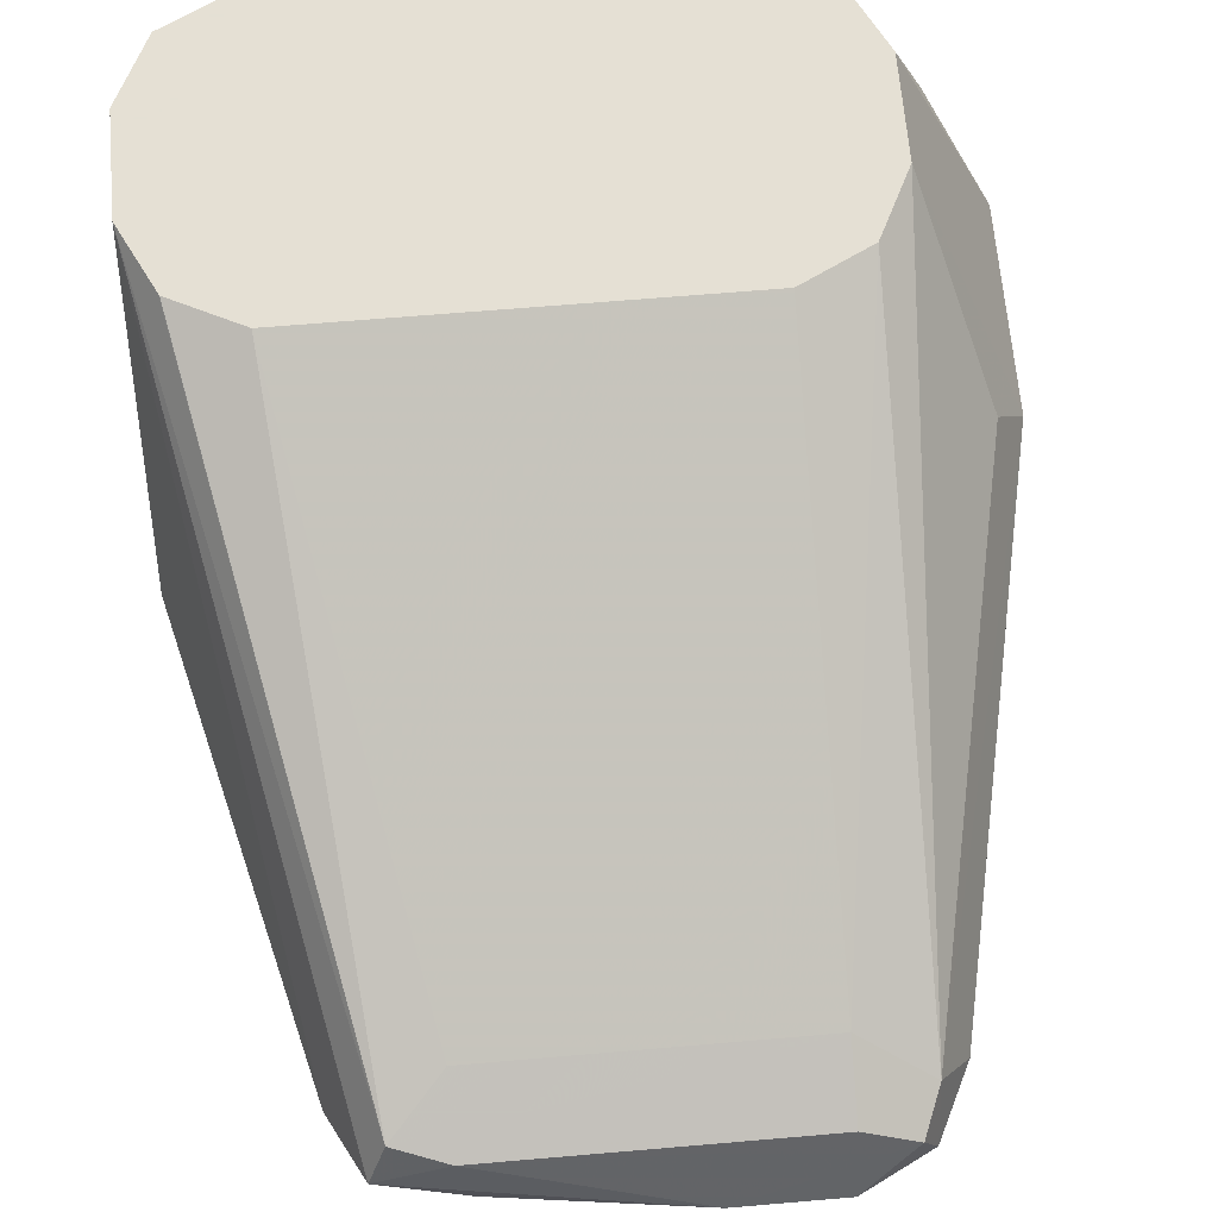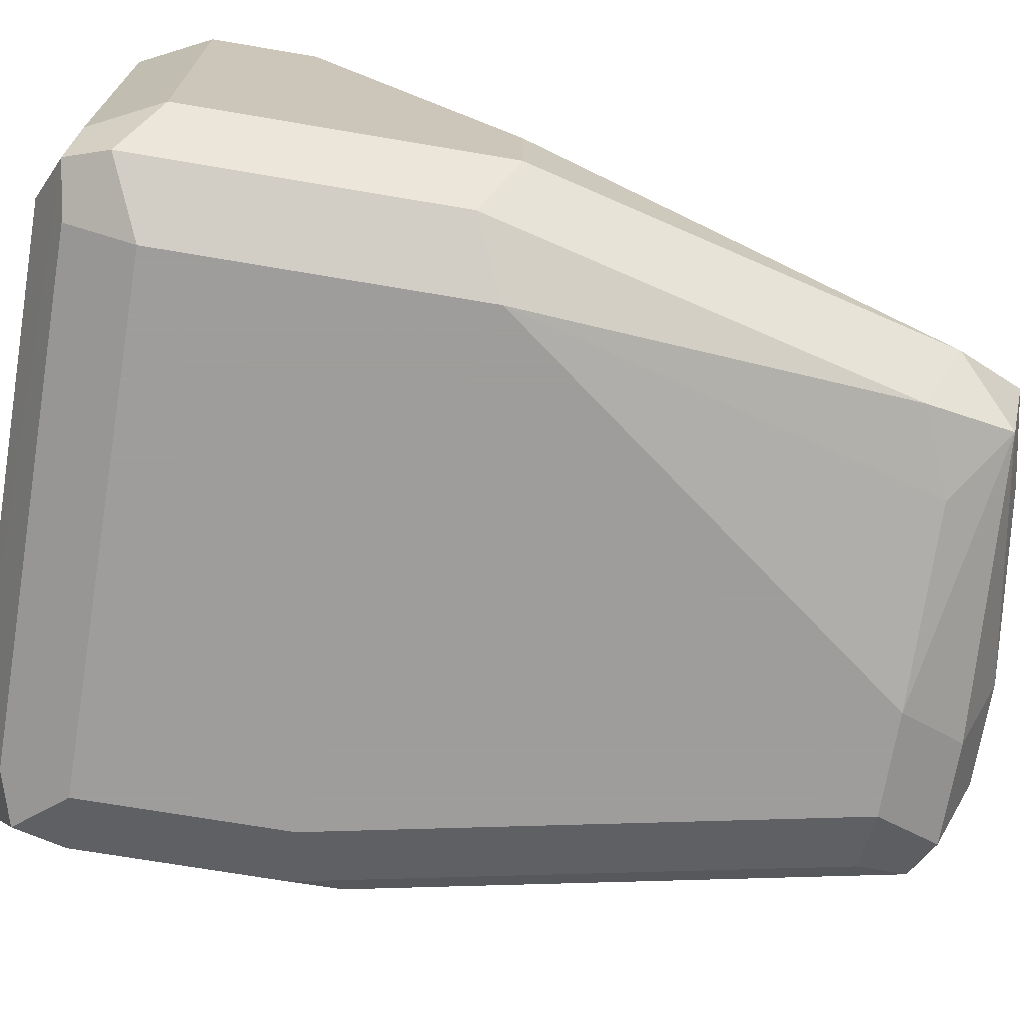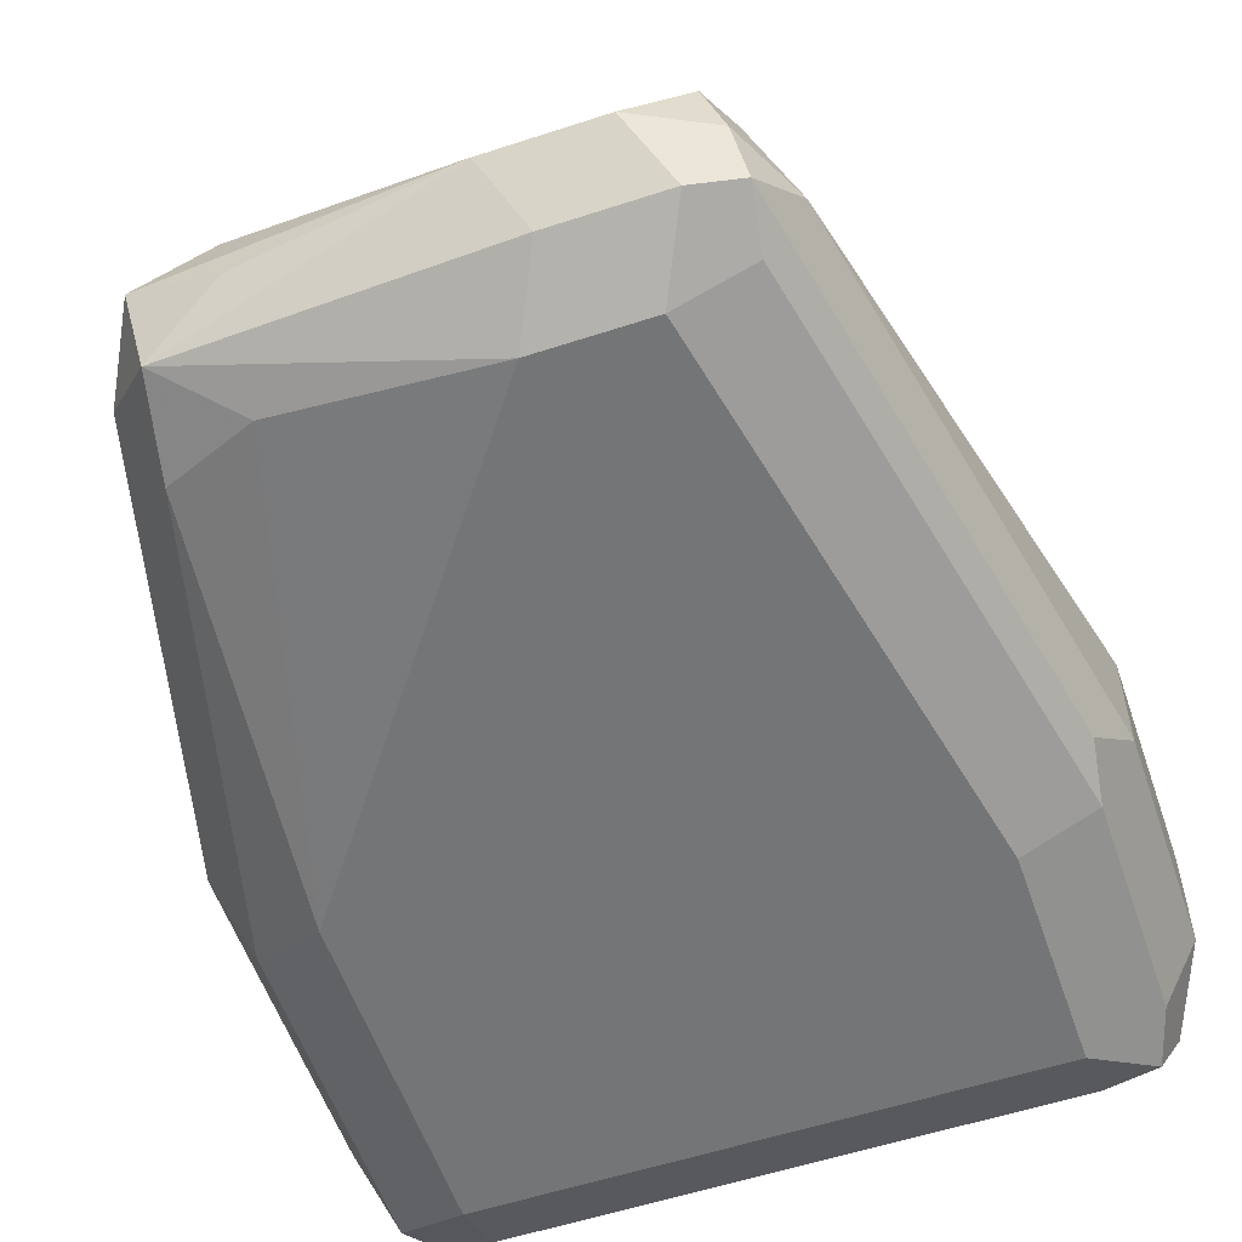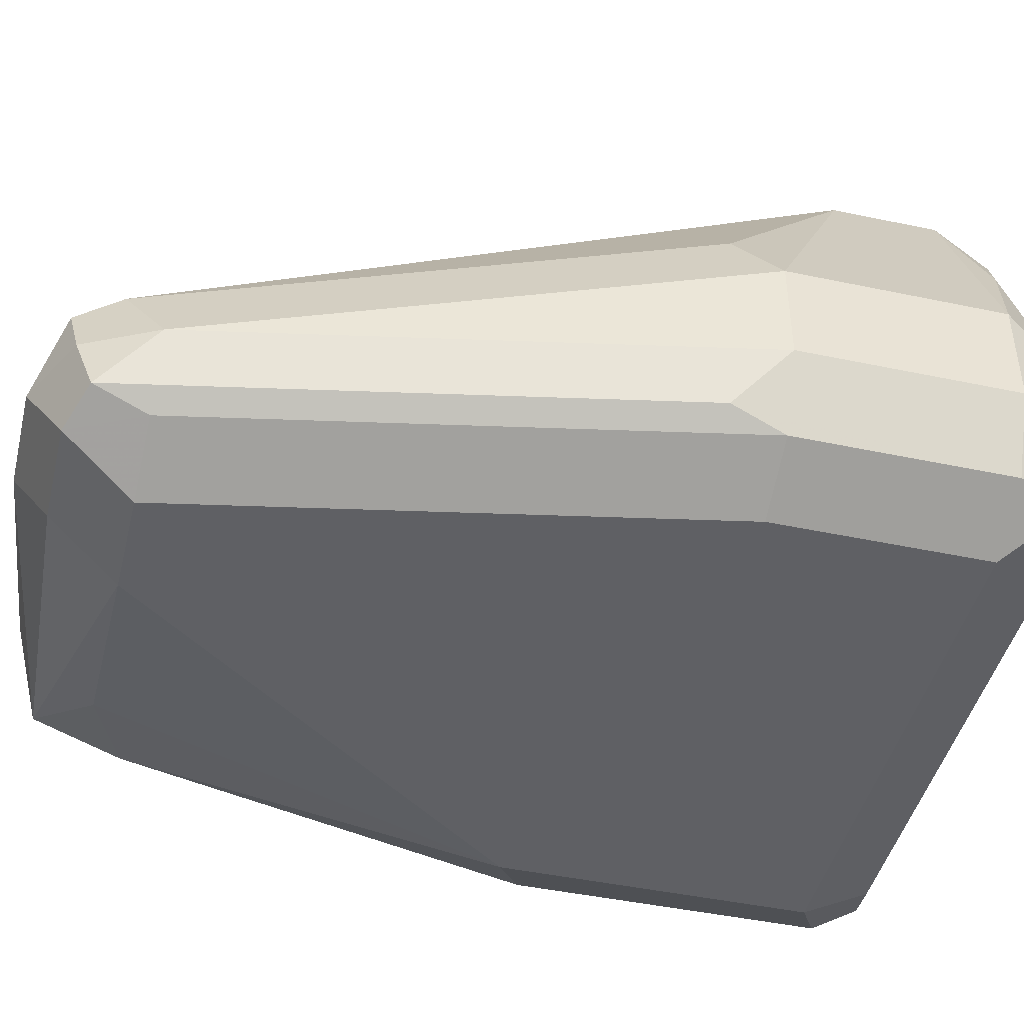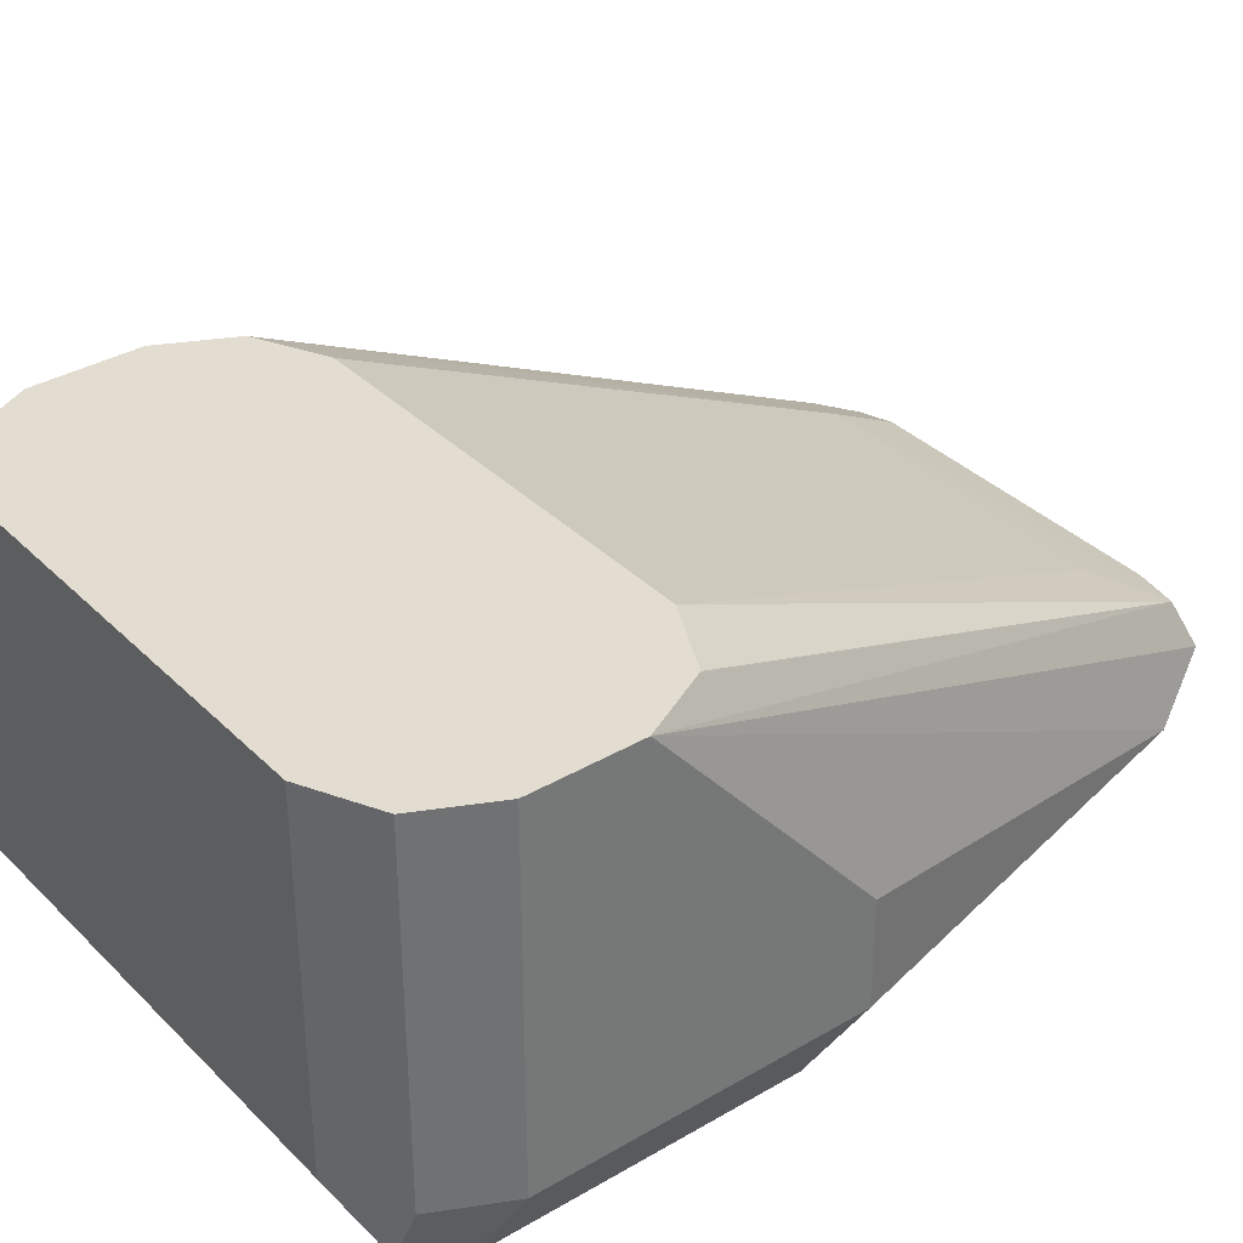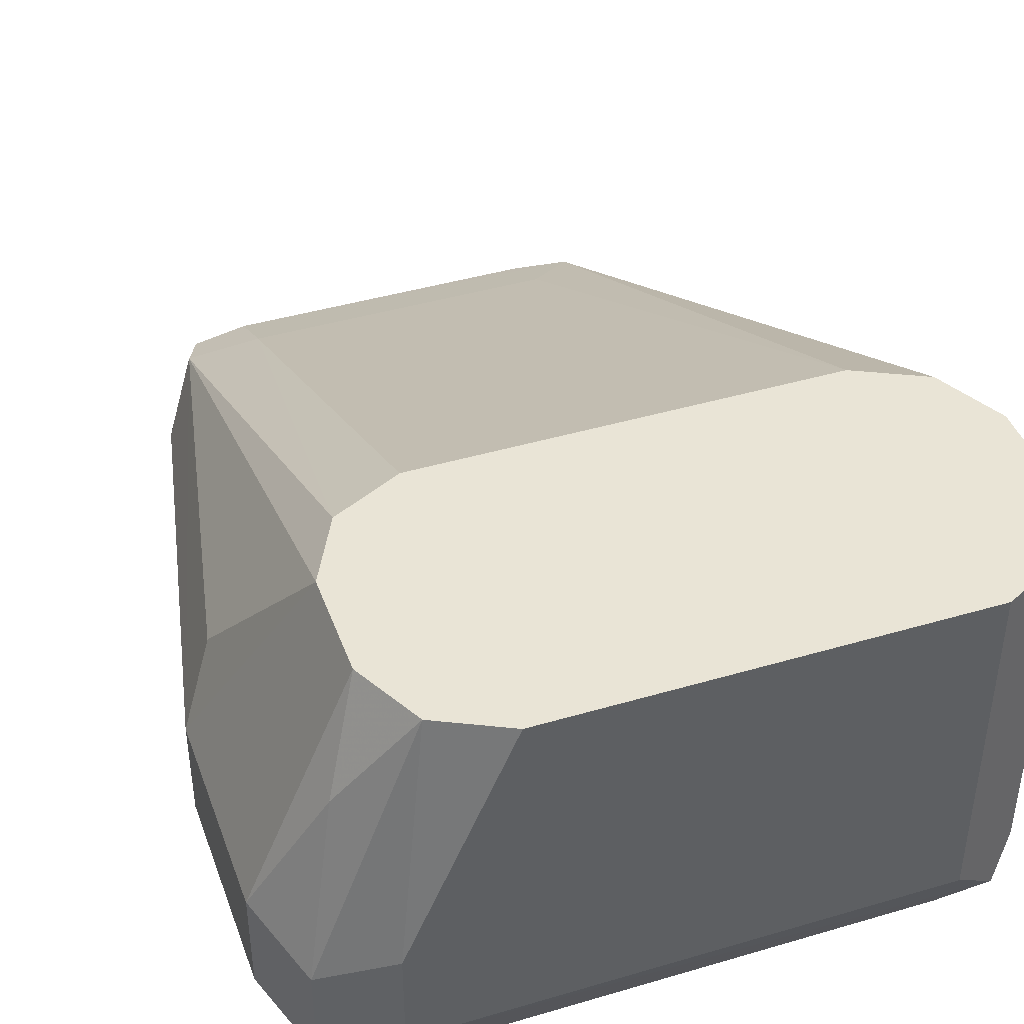
<metadata>
{"format":"obj","ext":"obj","renderer":"f3d","projection":"perspective","resolution":1024,"background":"white","views":[{"elev":65.9,"azim":-4.9,"up":"+Y"},{"elev":-70.7,"azim":-99.6,"up":"+Y"},{"elev":-56.5,"azim":18.9,"up":"+Y"},{"elev":-44.9,"azim":76.2,"up":"+Y"},{"elev":35.2,"azim":-127.9,"up":"+Y"},{"elev":42.4,"azim":160.6,"up":"+Y"}]}
</metadata>
<code>
v -0.05158 -0.5501 0.6533
v -0.04584 -0.5616 0.6476
v -0.02865 -0.5616 0.7163
v -0.03438 -0.5501 0.722
v -0.05158 -0.5329 0.6533
v -0.05158 -0.5501 0.6017
v -0.03438 -0.5673 0.6533
v -0.04584 -0.5616 0.596
v -0.01503 -0.563 0.722
v -0.02578 -0.5587 0.7307
v -0.02865 -0.5444 0.7335
v -0.05158 -0.4925 0.6189
v -0.05158 -0.4925 0.6017
v -0.04956 -0.4925 0.5977
v -0.04584 -0.5501 0.5903
v -0.04298 -0.5587 0.5888
v 0.01718 -0.5673 0.722
v -0.03438 -0.5673 0.6017
v -0.03438 -0.5616 0.5903
v 0.02292 -0.5616 0.7335
v 0.01718 -0.5501 0.7393
v -0.01503 -0.5501 0.735
v -0.01719 -0.5387 0.7335
v -0.02578 -0.5372 0.7307
v -0.04599 -0.4925 0.6301
v -0.04584 -0.4925 0.5903
v 0.05157 -0.5616 0.5903
v -0.04182 -0.4925 0.5883
v -0.03438 -0.5501 0.5845
v 0.05157 -0.5501 0.5845
v 0.03438 -0.5673 0.722
v 0.05157 -0.5673 0.6017
v 0.04011 -0.5616 0.7335
v 0.03438 -0.5501 0.7393
v 0.04297 -0.5415 0.735
v 0.03438 -0.5387 0.7335
v 0.03438 -0.5329 0.722
v -0.01719 -0.5329 0.722
v -0.03438 -0.4925 0.6361
v -0.04554 -0.4925 0.6305
v -0.04584 -0.4925 0.6304
v 0.06303 -0.5559 0.5903
v 0.06017 -0.563 0.5931
v -0.03438 -0.4925 0.5845
v 0.05157 -0.5329 0.5845
v 0.04584 -0.5616 0.722
v 0.05157 -0.5673 0.6361
v 0.06303 -0.5616 0.6017
v 0.04727 -0.5587 0.7307
v 0.04584 -0.5501 0.7335
v 0.04584 -0.5387 0.7278
v 0.04584 -0.4925 0.6304
v 0.03438 -0.4925 0.6361
v 0.06303 -0.5387 0.5903
v 0.06877 -0.5501 0.6017
v 0.03438 -0.4925 0.5845
v 0.0404 -0.4925 0.5875
v 0.04584 -0.4925 0.5903
v 0.06303 -0.5616 0.6361
v 0.06447 -0.5587 0.6447
v 0.06877 -0.5501 0.6361
v 0.05157 -0.5501 0.722
v 0.06877 -0.5329 0.6361
v 0.06303 -0.5215 0.6418
v 0.05157 -0.4925 0.6189
v 0.05731 -0.51 0.596
v 0.06877 -0.5329 0.6017
v 0.05157 -0.4925 0.6017
f 31 46 33
f 31 47 59
f 31 59 46
f 32 43 48
f 32 48 59
f 32 59 47
f 34 50 35
f 33 49 34
f 34 49 50
f 35 50 51
f 35 51 37
f 35 37 36
f 33 46 49
f 30 54 42
f 23 36 24
f 29 45 30
f 29 56 45
f 29 44 56
f 28 44 29
f 27 30 42
f 27 43 32
f 27 42 43
f 24 41 25
f 24 40 41
f 24 39 40
f 24 38 39
f 24 37 38
f 24 36 37
f 37 51 52
f 30 45 54
f 37 52 53
f 49 61 62
f 37 39 38
f 66 68 67
f 63 65 64
f 63 68 65
f 63 67 68
f 61 63 62
f 58 68 66
f 55 61 60
f 55 63 61
f 55 67 63
f 54 66 67
f 54 58 66
f 51 65 52
f 51 64 65
f 51 63 64
f 37 53 39
f 51 62 63
f 49 62 50
f 21 35 23
f 49 60 61
f 48 60 59
f 48 55 60
f 46 60 49
f 46 59 60
f 45 58 54
f 45 57 58
f 45 56 57
f 43 55 48
f 42 55 43
f 42 67 55
f 42 54 67
f 50 62 51
f 21 34 35
f 23 35 36
f 20 33 34
f 10 20 21
f 9 17 10
f 8 19 18
f 8 16 19
f 7 31 17
f 7 47 31
f 7 32 47
f 7 18 32
f 7 17 9
f 6 16 8
f 6 15 16
f 6 14 15
f 6 13 14
f 4 12 5
f 10 21 22
f 20 34 21
f 3 7 9
f 3 10 4
f 3 9 10
f 2 18 7
f 2 8 18
f 2 7 3
f 1 8 2
f 1 6 8
f 1 13 6
f 1 12 13
f 1 5 12
f 1 4 5
f 1 3 4
f 1 2 3
f 4 10 11
f 10 22 11
f 4 11 12
f 11 22 21
f 10 17 20
f 18 27 32
f 18 19 27
f 17 33 20
f 17 31 33
f 16 30 27
f 16 29 30
f 16 28 29
f 16 27 19
f 15 26 16
f 14 26 15
f 12 24 25
f 12 14 13
f 12 26 14
f 12 28 26
f 16 26 28
f 12 56 44
f 11 21 23
f 12 44 28
f 11 23 24
f 11 24 12
f 12 25 41
f 12 40 39
f 12 39 53
f 12 41 40
f 12 52 65
f 12 65 68
f 12 68 58
f 12 58 57
f 12 57 56
f 12 53 52

</code>
